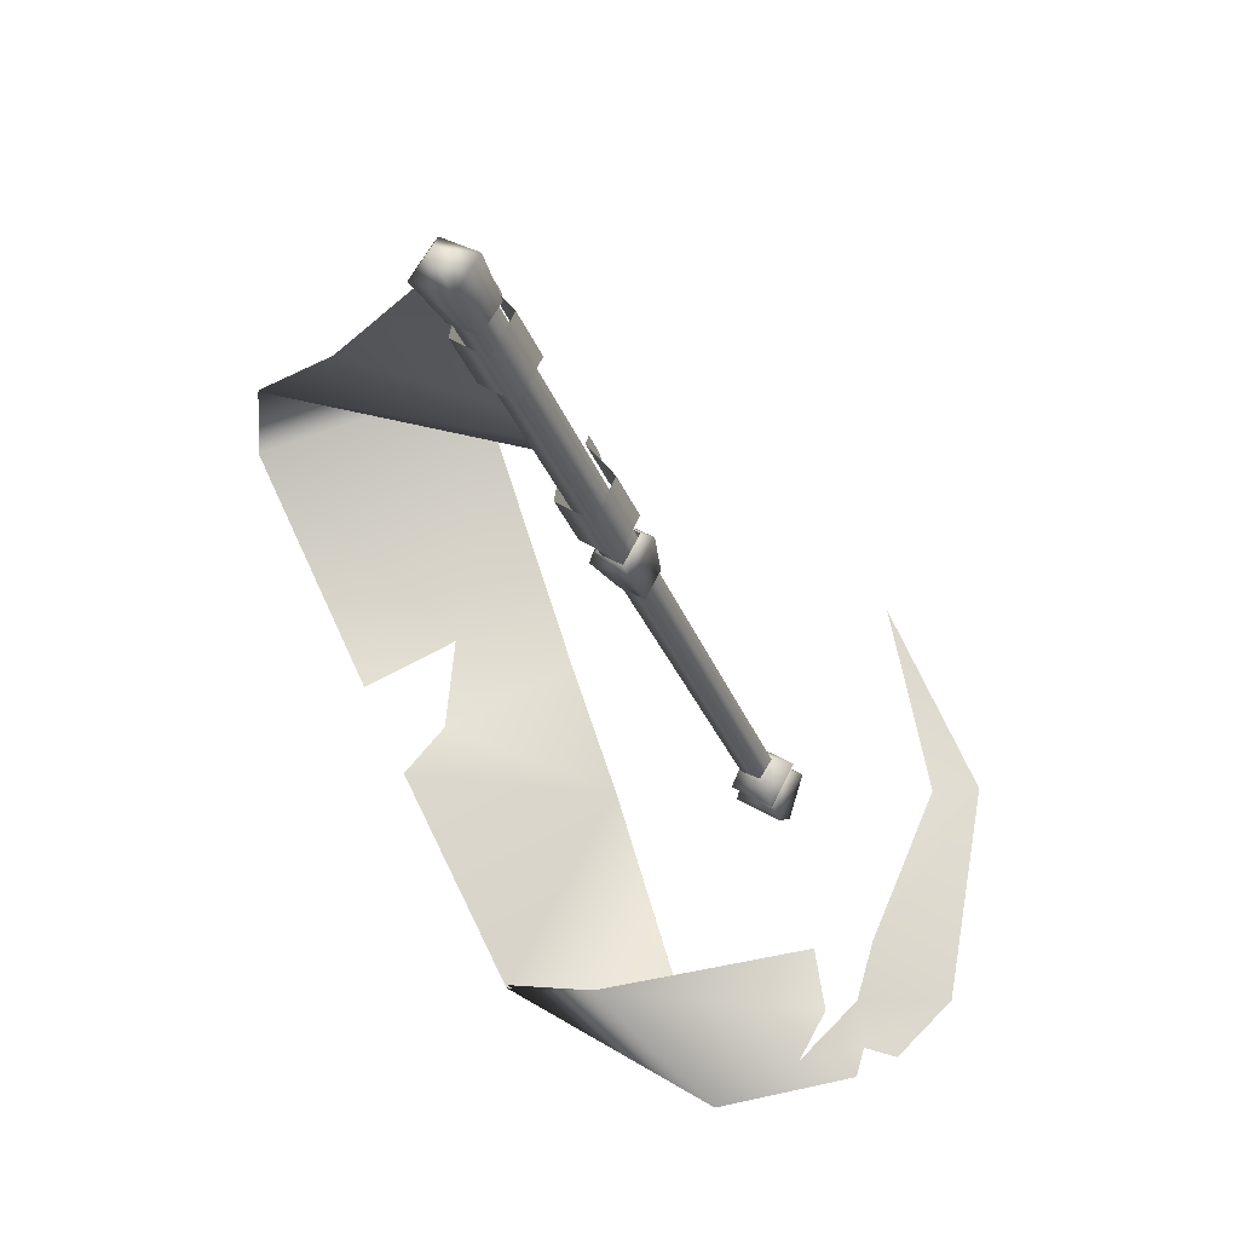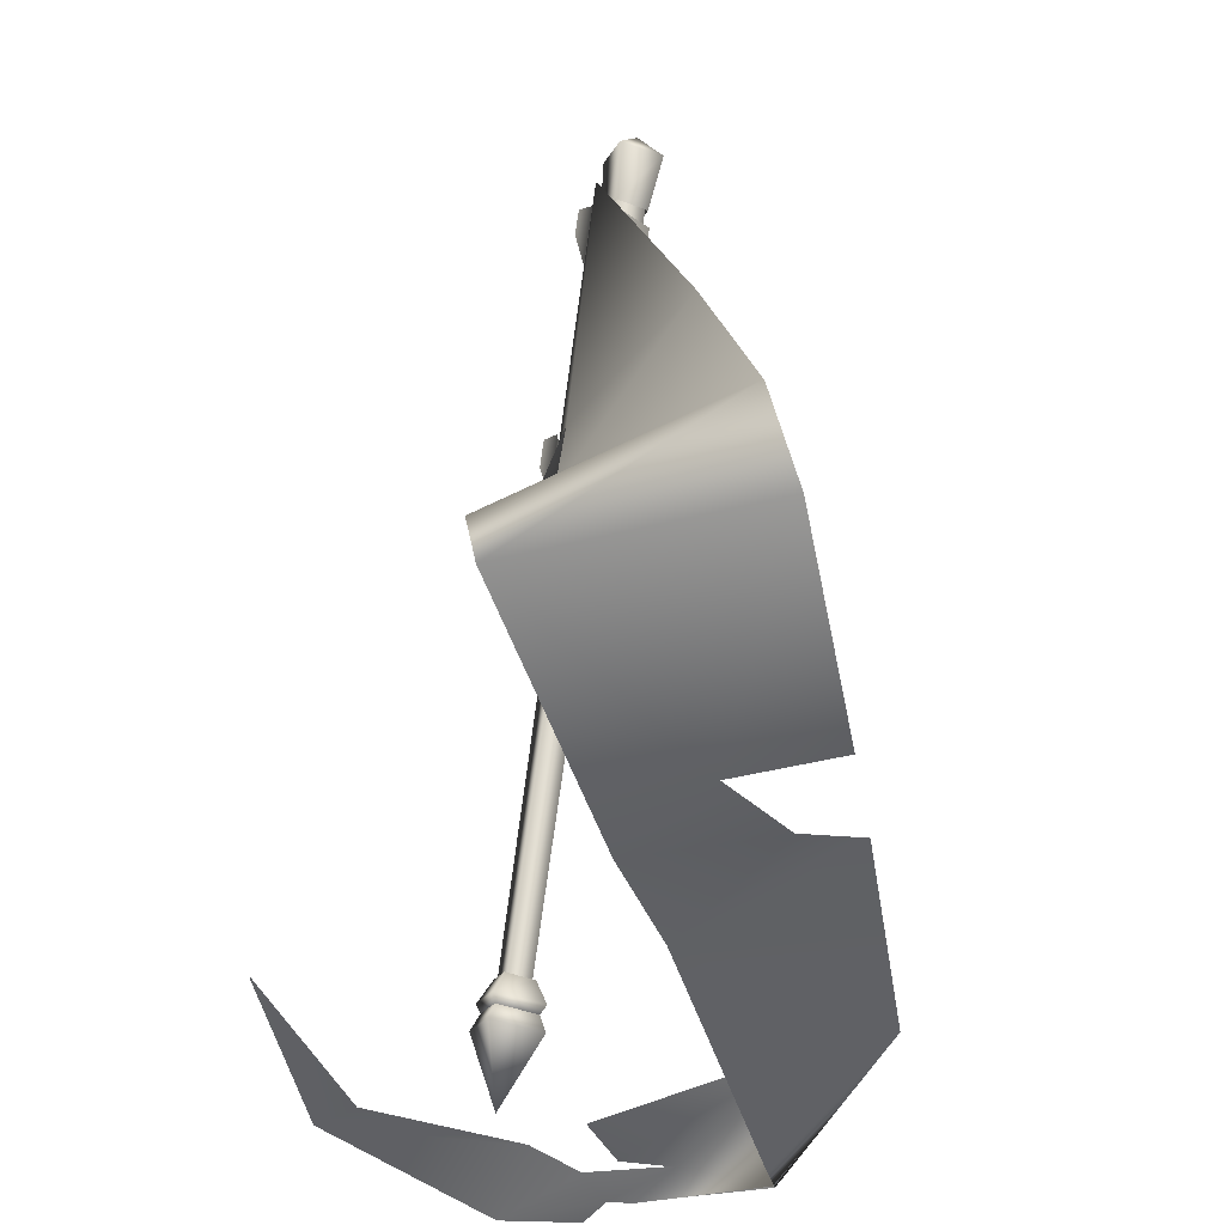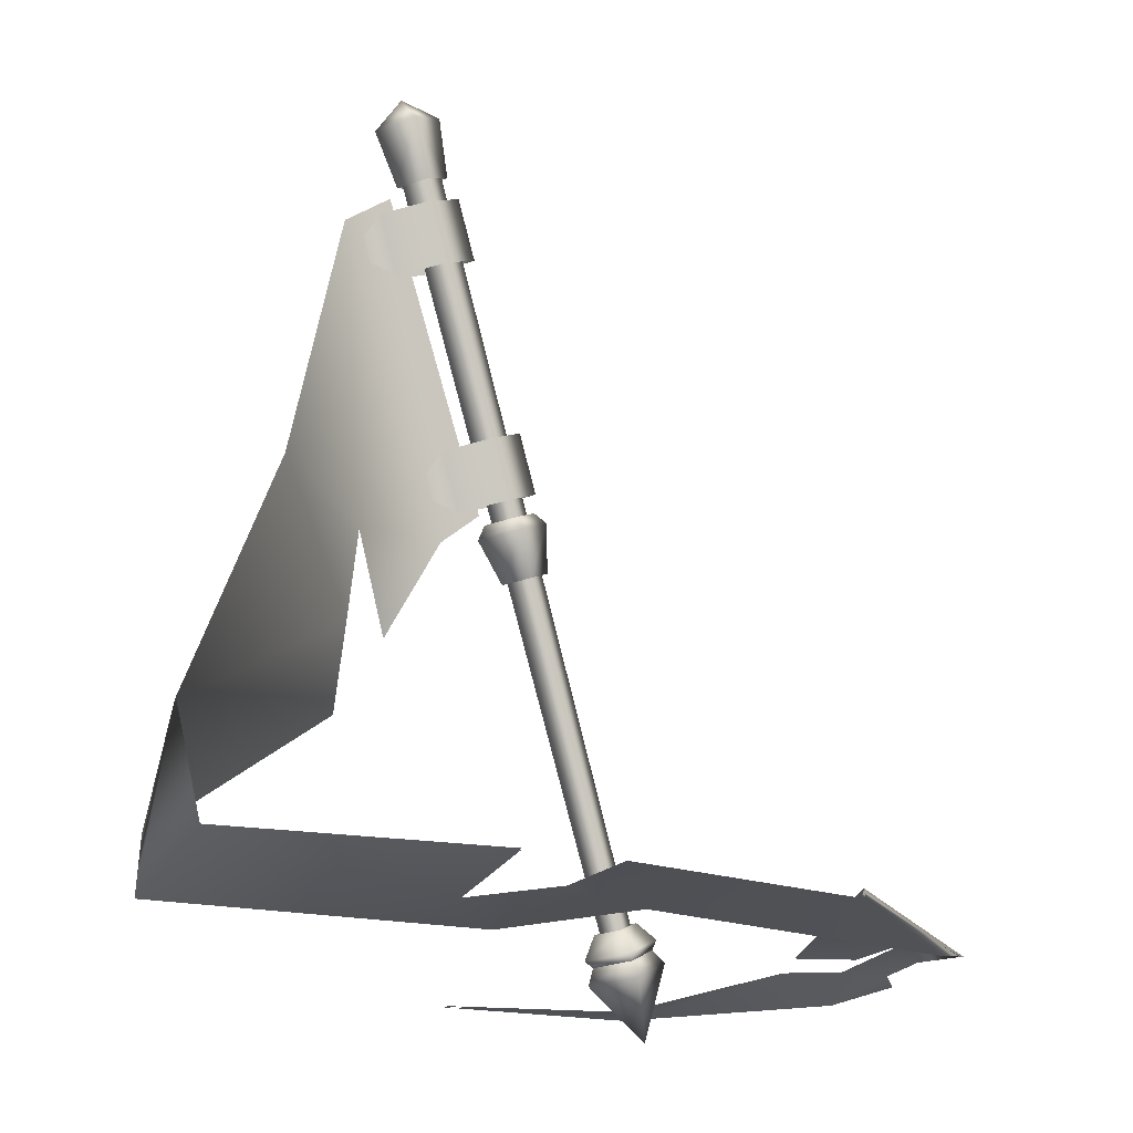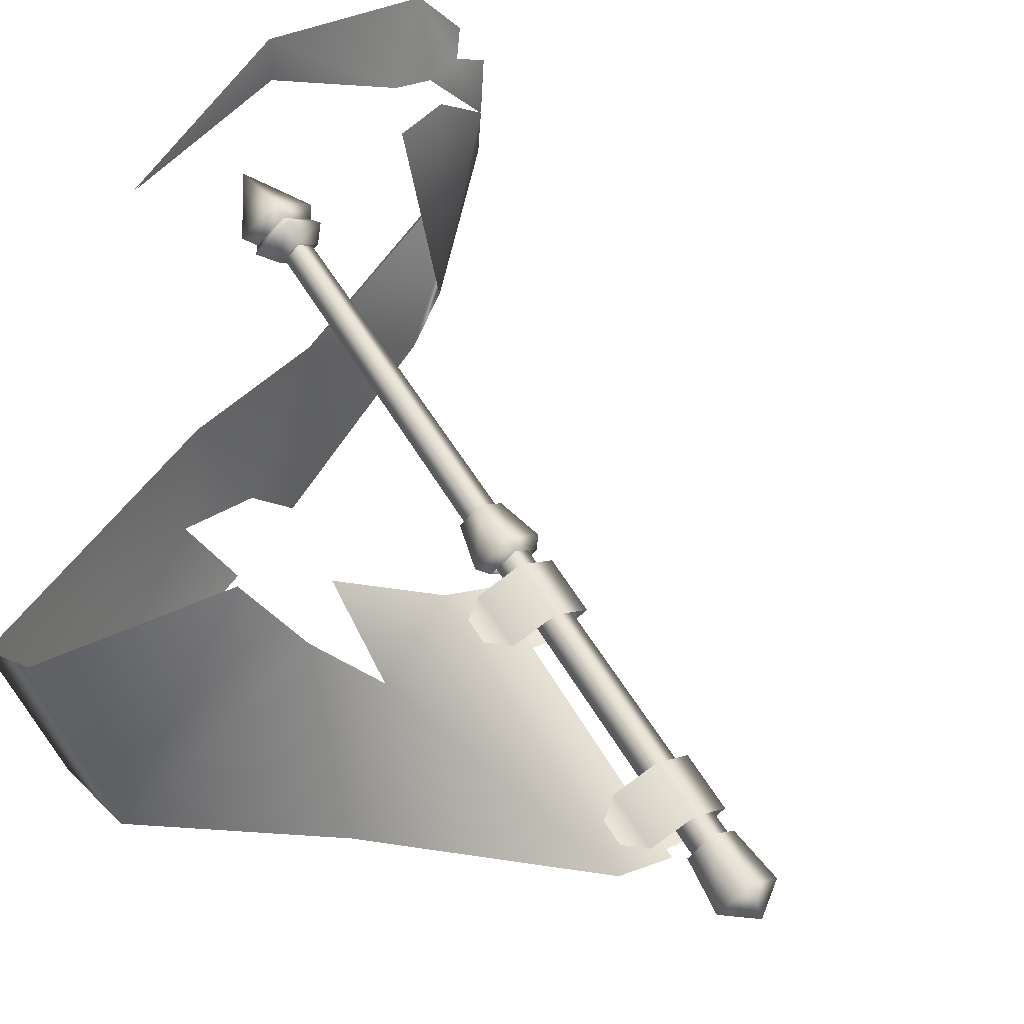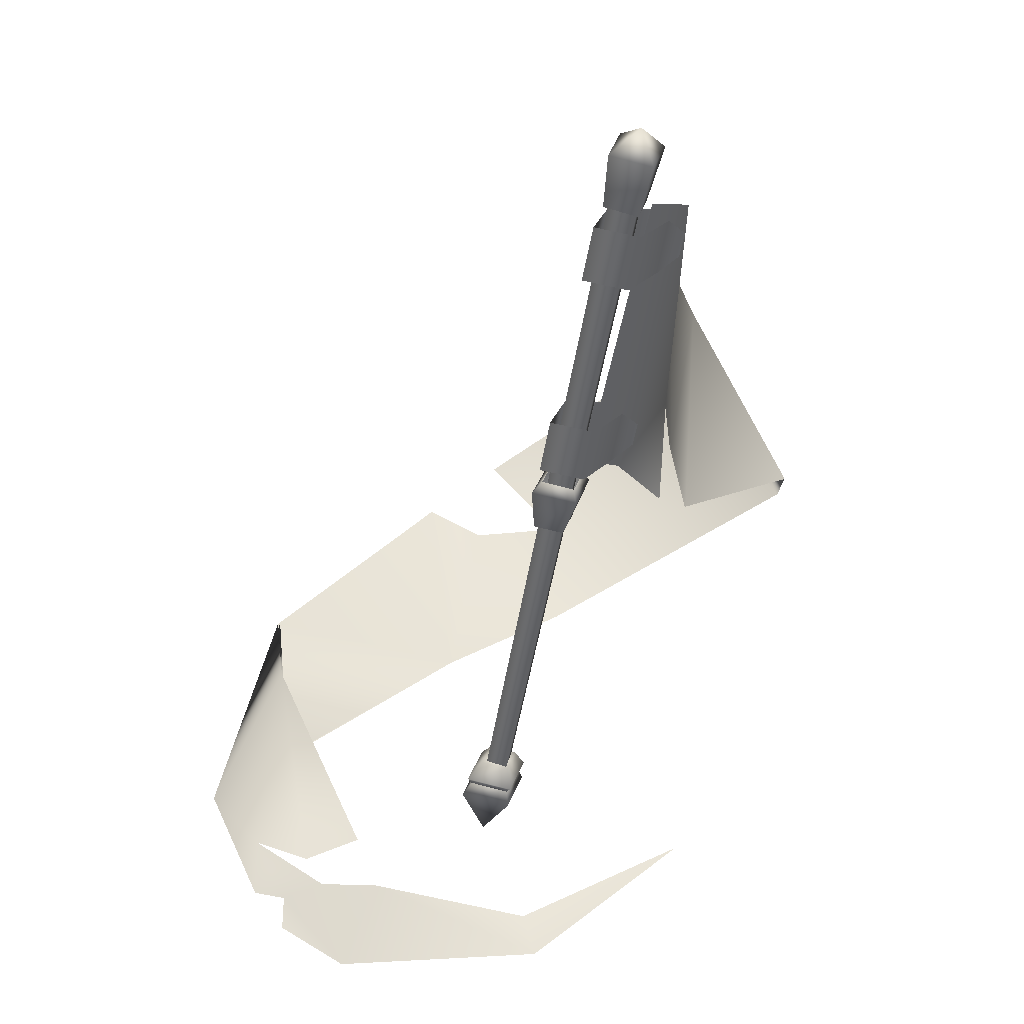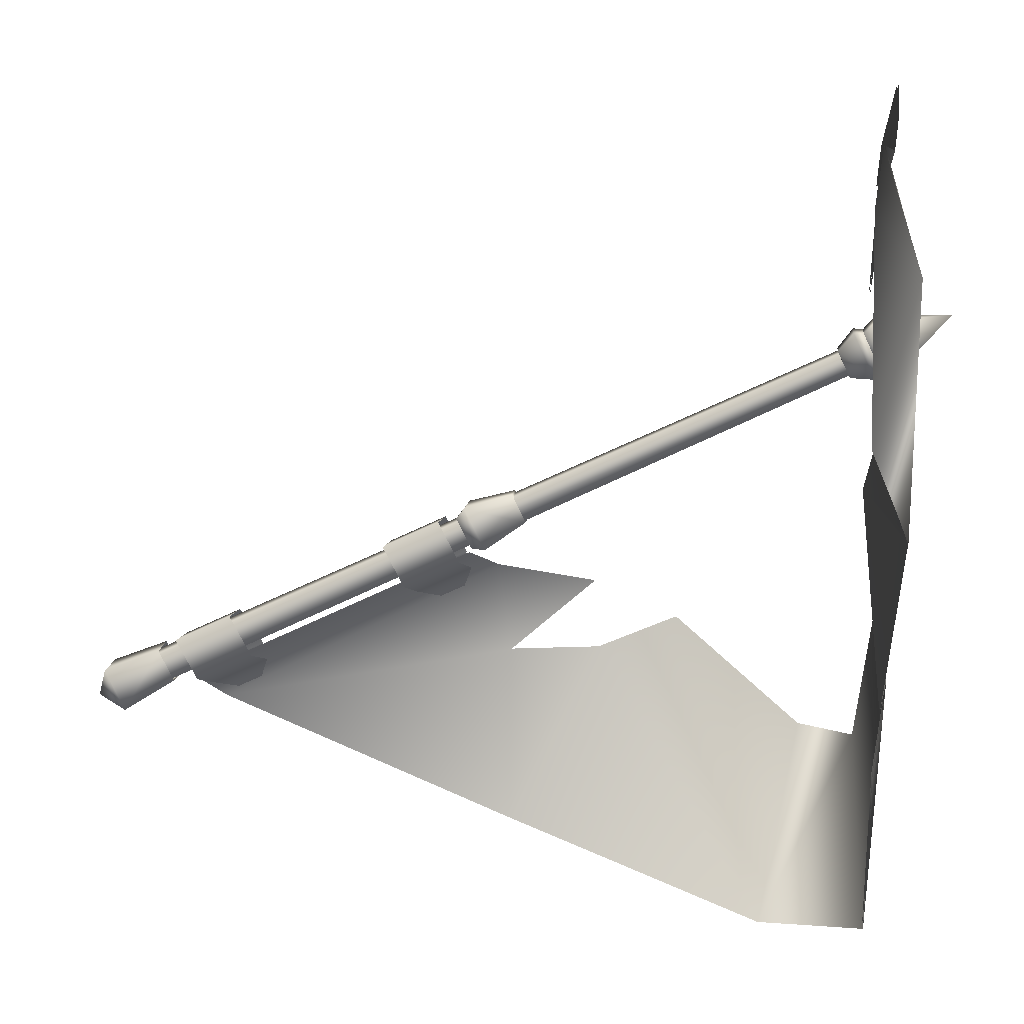
<metadata>
{"format":"obj","ext":"obj","renderer":"f3d","projection":"perspective","resolution":1024,"background":"white","views":[{"elev":72.5,"azim":-93.1,"up":"+Y"},{"elev":-46.6,"azim":122.3,"up":"+Y"},{"elev":-20.5,"azim":176.7,"up":"+Y"},{"elev":41.6,"azim":129.3,"up":"+Z"},{"elev":60.5,"azim":-16.6,"up":"+Y"},{"elev":-19.7,"azim":-88.3,"up":"+Z"}]}
</metadata>
<code>
o model_3116
v -0.6669 0.09347 0.1288
v -0.7039 0.03993 -0.1845
v -0.6304 0.1141 0.004068
v -0.7039 0.03993 -0.1845
v -0.003995 0.0981 -0.3601
v -0.4175 0.05974 -0.6259
v -0.5013 0.03867 0.3578
v -0.3652 0.07604 0.1909
v -0.01734 0.01793 0.466
v 0.3217 0.02947 -0.4455
v 1.036 0.03935 -0.634
v 0.3967 0.02872 -0.7104
v 0.8737 0.05295 -1.154
v 1.036 0.03935 -0.634
v 0.9305 0.2963 -1.126
v 0.664 0.4863 -0.4359
v 0.6385 0.6728 -0.5174
v 0.9305 0.2963 -1.126
v 0.07451 0.07676 -0.8373
v -0.4512 0.1231 -0.4352
v -0.3772 0.08266 0.05819
v -0.5179 0.08642 0.07308
v 0.6167 0.8814 -0.5286
v 0.5611 0.6811 -0.3775
v 0.442 0.905 -0.3758
v -0.4959 0.07079 0.1461
v -0.6 0.06615 0.1525
v 0.6639 1.563 -0.6233
v 0.7576 0.8881 -0.9061
v -0.4175 0.05974 -0.6259
v 0.8737 0.05295 -1.154
v 1.031 0.1748 -0.6038
v 0.1852 0.04904 -0.7422
v 0.5685 1.629 -0.6012
v 0.3586 0.9699 -0.3745
v -0.01614 0.01497 0.3599
v 0.3217 0.02947 -0.4455
v -0.6236 0.05619 0.2259
v 0.2825 0.07687 -0.9203
v 0.419 0.01181 0.2926
v 0.3967 0.02872 -0.7104
v 1.031 0.1748 -0.6038
v -0.7102 0.0404 -0.1818
v -0.6679 0.09638 0.129
v -0.6311 0.1171 0.004236
v -0.4235 0.05858 -0.6274
v 0.07408 0.07495 -0.8372
v -0.004327 0.09431 -0.3601
v -0.3651 0.07902 0.1913
v -0.5014 0.04163 0.3583
v -0.01716 0.02092 0.4662
v 1.038 0.03675 -0.6344
v 0.3214 0.02648 -0.4455
v 0.3965 0.02573 -0.7107
v 1.038 0.03675 -0.6344
v 0.8747 0.05022 -1.155
v 0.9334 0.2973 -1.125
v 0.6413 0.6733 -0.5164
v 0.6665 0.488 -0.4356
v 0.9334 0.2973 -1.125
v 0.1847 0.04608 -0.7422
v 0.3965 0.02573 -0.7107
v 0.3214 0.02648 -0.4455
v -0.3771 0.08565 0.05842
v -0.453 0.1259 -0.4415
v -0.5176 0.08939 0.07333
v 0.5631 0.6821 -0.3754
v 0.6191 0.8818 -0.527
v 0.4436 0.9057 -0.3733
v -0.5998 0.06908 0.1531
v -0.496 0.07372 0.1467
v 0.6659 1.563 -0.6211
v 0.7604 0.8883 -0.905
v -0.6525 0.03944 -0.1964
v 0.8747 0.05022 -1.155
v 1.034 0.1763 -0.6041
v -0.4235 0.05858 -0.6274
v 0.5696 1.629 -0.5984
v 0.3593 0.9707 -0.3717
v 0.2824 0.07393 -0.921
v -0.01586 0.01796 0.3598
v -0.6236 0.05917 0.2263
v 0.419 0.01481 0.2926
v 1.034 0.1763 -0.6041
v -0.7102 0.0404 -0.1818
v 0.02739 0.1113 -0.0851
v 0.08598 0.1057 -0.05156
v 0.1061 0.04974 -0.0416
v 0.006712 0.05923 -0.09848
v 0.0437 0.09754 0.0422
v 0.1061 0.04974 -0.0416
v 0.08598 0.1057 -0.05156
v 0.0492 0.1339 -0.002154
v -0.05567 0.107 -0.01468
v 0.0437 0.09754 0.0422
v 0.0492 0.1339 -0.002154
v -0.009388 0.1395 -0.03569
v -0.009388 0.1395 -0.03569
v -0.05567 0.107 -0.01468
v -0.009383 0.007874 -0.0859
v -0.07614 0.05903 0.003774
v -0.04695 0.08427 -0.01077
v 0.004642 0.04474 -0.08008
v -0.07614 0.05903 0.003774
v 0.03019 0.04887 0.06464
v 0.03523 0.07642 0.03627
v -0.04695 0.08427 -0.01077
v 0.09695 -0.00228 -0.02503
v 0.08682 0.03689 -0.03304
v 0.09695 -0.00228 -0.02503
v 0.08682 0.03689 -0.03304
v 0.02739 0.1113 -0.0851
v -0.009388 0.1395 -0.03569
v 0.03829 0.1226 -0.04363
v 0.0492 0.1339 -0.002154
v 0.08598 0.1057 -0.05156
v -0.03207 -0.1152 0.03962
v 0.08682 0.03689 -0.03304
v 0.004642 0.04474 -0.08008
v 0.1061 0.04974 -0.0416
v -0.03207 -0.1152 0.03962
v 0.03523 0.07642 0.03627
v 0.08682 0.03689 -0.03304
v 0.1061 0.04974 -0.0416
v 0.0437 0.09754 0.0422
v -0.04695 0.08427 -0.01077
v -0.04695 0.08427 -0.01077
v 0.03523 0.07642 0.03627
v 0.0437 0.09754 0.0422
v 0.5179 1.781 -0.6987
v 0.4856 1.664 -0.6378
v 0.4432 1.696 -0.5786
v 0.4633 1.823 -0.6184
v 0.5503 1.815 -0.565
v 0.4633 1.823 -0.6184
v 0.4432 1.696 -0.5786
v 0.5108 1.69 -0.5338
v 0.6049 1.773 -0.642
v 0.5533 1.657 -0.597
v 0.5489 1.848 -0.6509
v 0.5489 1.848 -0.6509
v 0.2034 0.8684 -0.2901
v 0.2652 0.8625 -0.2547
v 0.3005 0.9677 -0.2665
v 0.2063 0.9767 -0.3204
v 0.2063 0.9767 -0.3204
v 0.2655 0.9314 -0.3998
v 0.2422 0.8386 -0.3423
v 0.2034 0.8684 -0.2901
v 0.3597 0.9224 -0.3459
v 0.304 0.8327 -0.3069
v 0.2652 0.8625 -0.2547
v 0.3005 0.9677 -0.2665
v 0.3034 0.989 -0.2945
v 0.2358 0.9955 -0.3332
v 0.2063 0.9767 -0.3204
v 0.3597 0.9224 -0.3459
v 0.3459 0.9565 -0.3516
v 0.2655 0.9314 -0.3998
v 0.2782 0.9629 -0.3903
v 0.2063 0.9767 -0.3204
v 0.2358 0.9955 -0.3332
v 0.03215 -0.02449 -0.001897
v -0.01058 -0.02177 -0.03022
v 0.511 1.746 -0.6597
v 0.5629 1.734 -0.6203
v 0.4785 1.772 -0.6084
v 0.511 1.746 -0.6597
v -0.01058 -0.02177 -0.03022
v -0.03546 -0.0005468 0.009357
v 0.5312 1.761 -0.5697
v 0.007272 -0.003275 0.03768
v 0.5629 1.734 -0.6203
v 0.03215 -0.02449 -0.001897
v 0.588 1.584 -0.613
v 0.5501 1.456 -0.5682
v 0.4416 1.48 -0.5919
v 0.4795 1.608 -0.6368
v 0.5617 1.468 -0.5242
v 0.5996 1.597 -0.5691
v 0.5122 1.642 -0.5127
v 0.4742 1.514 -0.4678
v 0.4777 1.042 -0.4386
v 0.4613 0.986 -0.4191
v 0.4035 0.9677 -0.3949
v 0.4415 1.096 -0.4398
v 0.2704 1.165 -0.3884
v 0.333 1.12 -0.4636
v 0.295 0.9915 -0.4187
v 0.2325 1.036 -0.3435
v 0.417 1.653 -0.5616
v 0.379 1.525 -0.5167
v 0.6078 1.475 -0.5924
v 0.6243 1.53 -0.6119
v 0.4912 1.056 -0.3876
v 0.4151 0.9797 -0.3509
v 0.4747 0.9999 -0.3681
v 0.453 1.108 -0.3958
v 0.3656 1.154 -0.3395
v 0.3277 1.025 -0.2946
v 0.6213 1.489 -0.5413
v 0.6378 1.544 -0.5608
v 0.379 1.525 -0.5167
v 0.417 1.653 -0.5616
v 0.2325 1.036 -0.3435
v 0.2704 1.165 -0.3884
g surface_000
f 30 20 4
f 42 16 18
f 16 17 18
f 29 18 17
f 17 23 29
f 29 23 28
f 28 23 25
f 34 28 25
f 34 25 35
f 23 24 25
f 41 33 37
f 37 33 5
f 33 19 5
f 19 6 5
f 4 5 6
f 36 40 9
f 8 36 9
f 7 8 9
f 26 8 7
f 26 7 27
f 26 27 3
f 27 1 3
f 1 2 3
f 20 3 2
f 3 20 22
f 20 21 22
f 27 7 38
f 39 12 31
f 31 12 11
f 10 11 12
f 14 32 15
f 13 14 15
f 46 74 85
f 48 74 46
f 46 47 48
f 47 61 48
f 61 63 48
f 61 62 63
f 84 60 59
f 58 59 60
f 73 58 60
f 68 58 73
f 68 73 72
f 68 72 69
f 67 68 69
f 78 69 72
f 78 79 69
f 83 81 51
f 81 49 51
f 49 50 51
f 49 71 50
f 50 71 70
f 50 70 82
f 70 71 45
f 44 70 45
f 43 44 45
f 45 65 43
f 77 43 65
f 65 45 66
f 64 65 66
f 80 75 54
f 75 52 54
f 52 53 54
f 76 55 57
f 55 56 57
f 127 129 94
f 127 128 129
f 119 126 99
f 119 99 89
f 118 119 89
f 118 89 120
f 98 89 99
f 98 86 89
f 86 88 89
f 86 87 88
f 122 124 125
f 122 123 124
f 110 103 111
f 110 100 103
f 100 102 103
f 100 101 102
f 121 101 100
f 100 110 121
f 104 106 107
f 104 105 106
f 105 109 106
f 105 108 109
f 108 105 117
f 104 117 105
f 94 96 97
f 94 95 96
f 90 92 93
f 90 91 92
f 116 112 114
f 112 113 114
f 113 115 114
f 115 116 114
f 138 130 140
f 139 130 138
f 139 131 130
f 130 131 132
f 130 132 133
f 130 133 140
f 138 137 139
f 138 134 137
f 134 136 137
f 134 135 136
f 135 134 141
f 134 138 141
f 161 162 160
f 161 160 159
f 159 160 158
f 159 158 157
f 157 158 154
f 157 154 153
f 153 154 155
f 153 155 156
f 142 144 145
f 142 143 144
f 143 150 144
f 143 151 150
f 147 150 151
f 147 151 148
f 146 147 148
f 146 148 149
f 149 148 152
f 151 152 148
f 173 172 174
f 173 171 172
f 171 170 172
f 171 167 170
f 167 169 170
f 167 168 169
f 163 165 166
f 163 164 165
f 205 200 206
f 206 200 199
f 196 199 200
f 196 198 199
f 198 196 195
f 195 196 197
f 204 203 181
f 203 182 181
f 179 181 182
f 179 180 181
f 179 201 180
f 201 202 180
f 193 175 194
f 176 175 193
f 175 176 177
f 175 177 178
f 192 178 177
f 191 178 192
f 190 187 189
f 187 188 189
f 186 189 188
f 186 185 189
f 186 183 185
f 183 184 185

</code>
